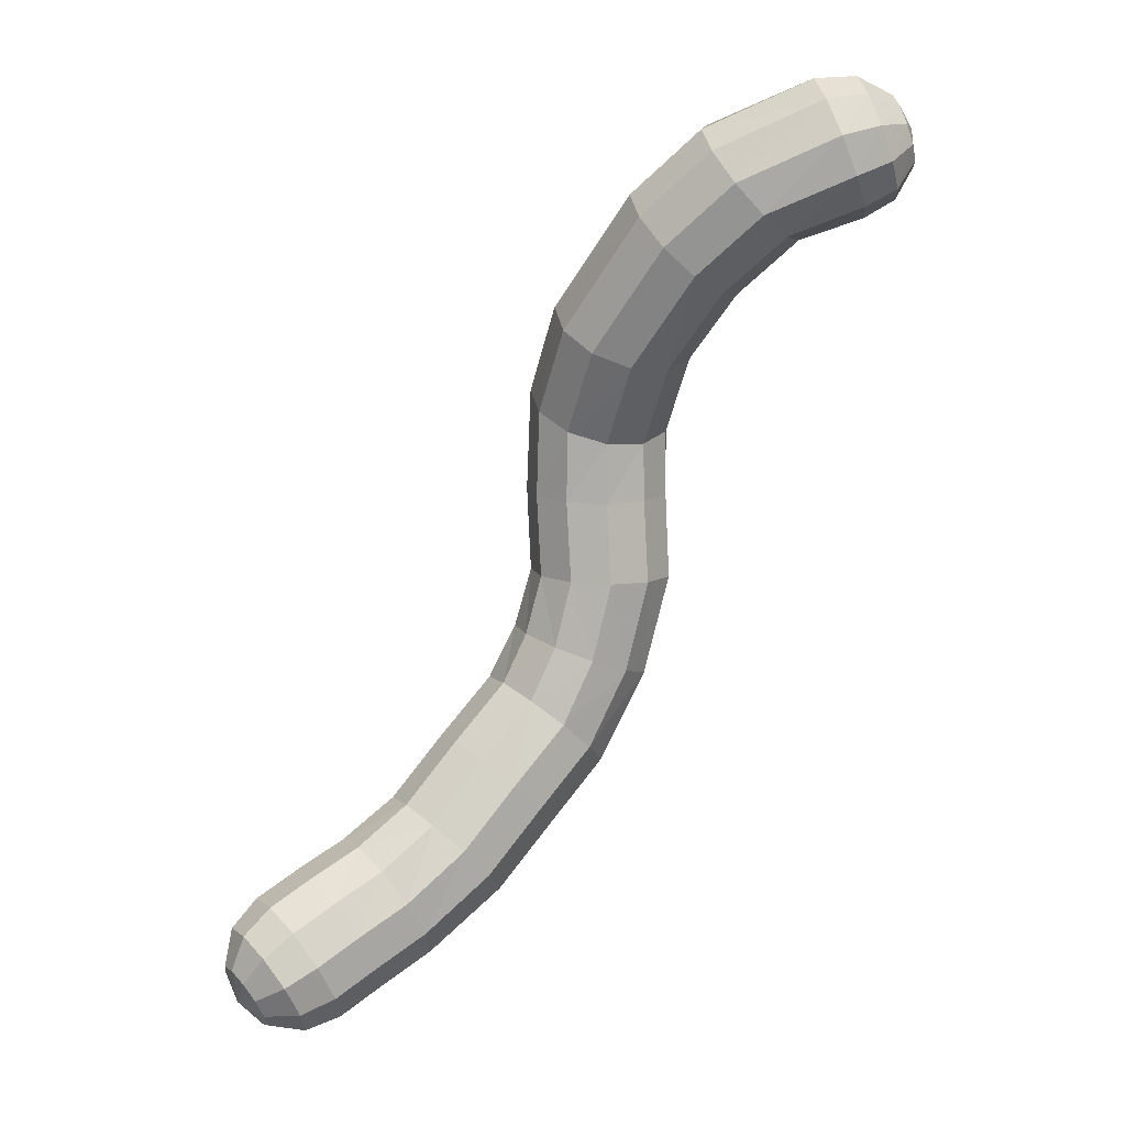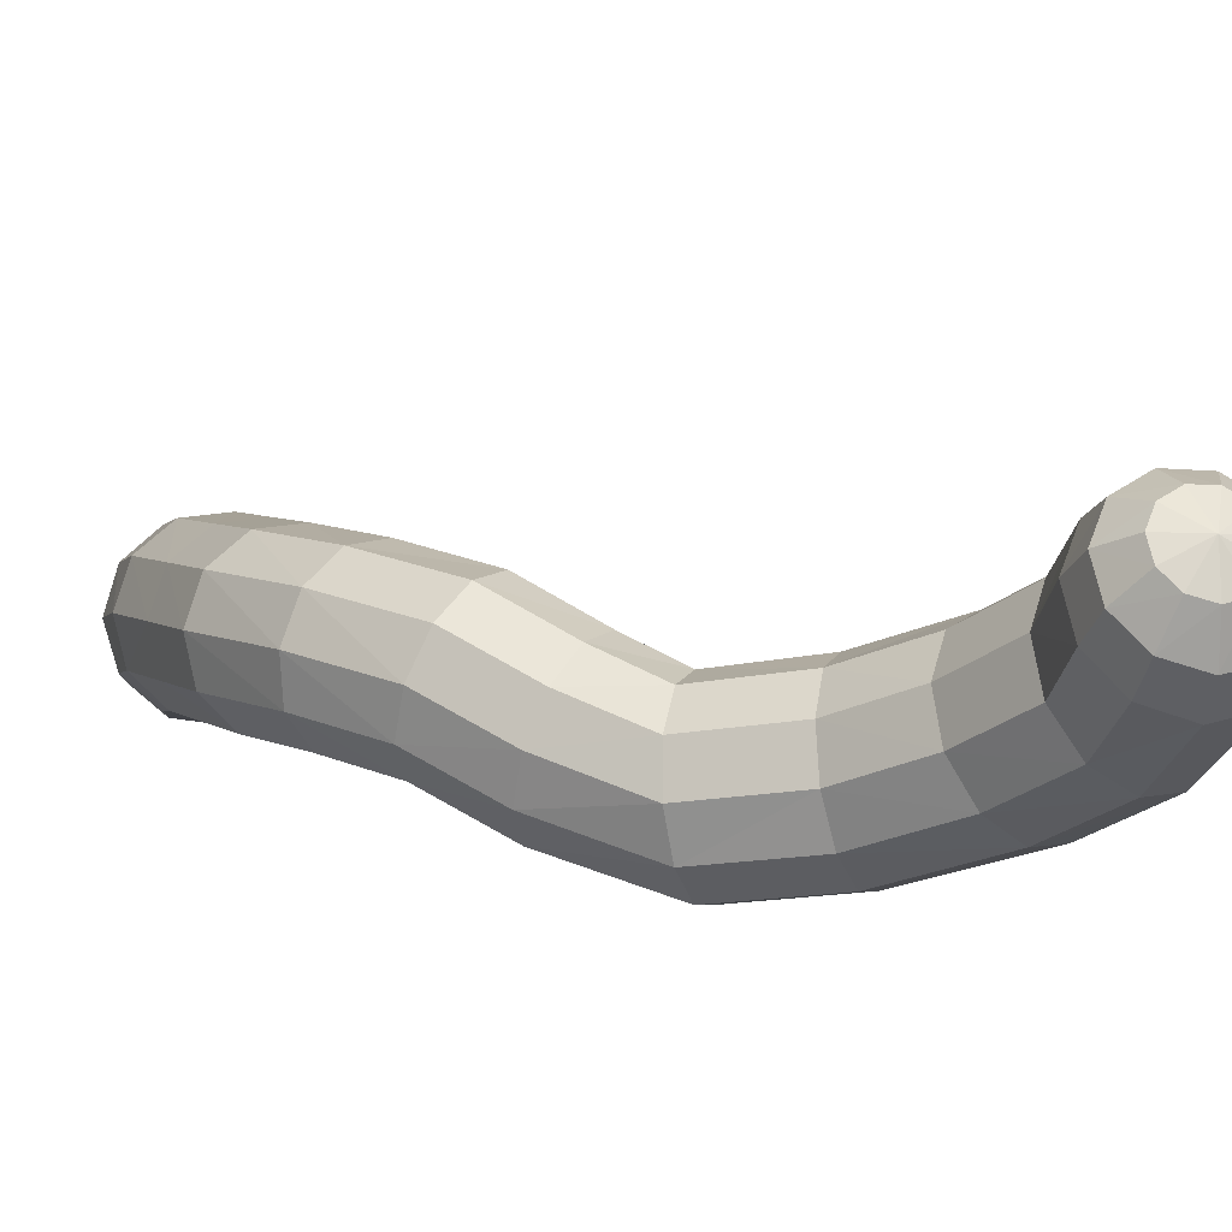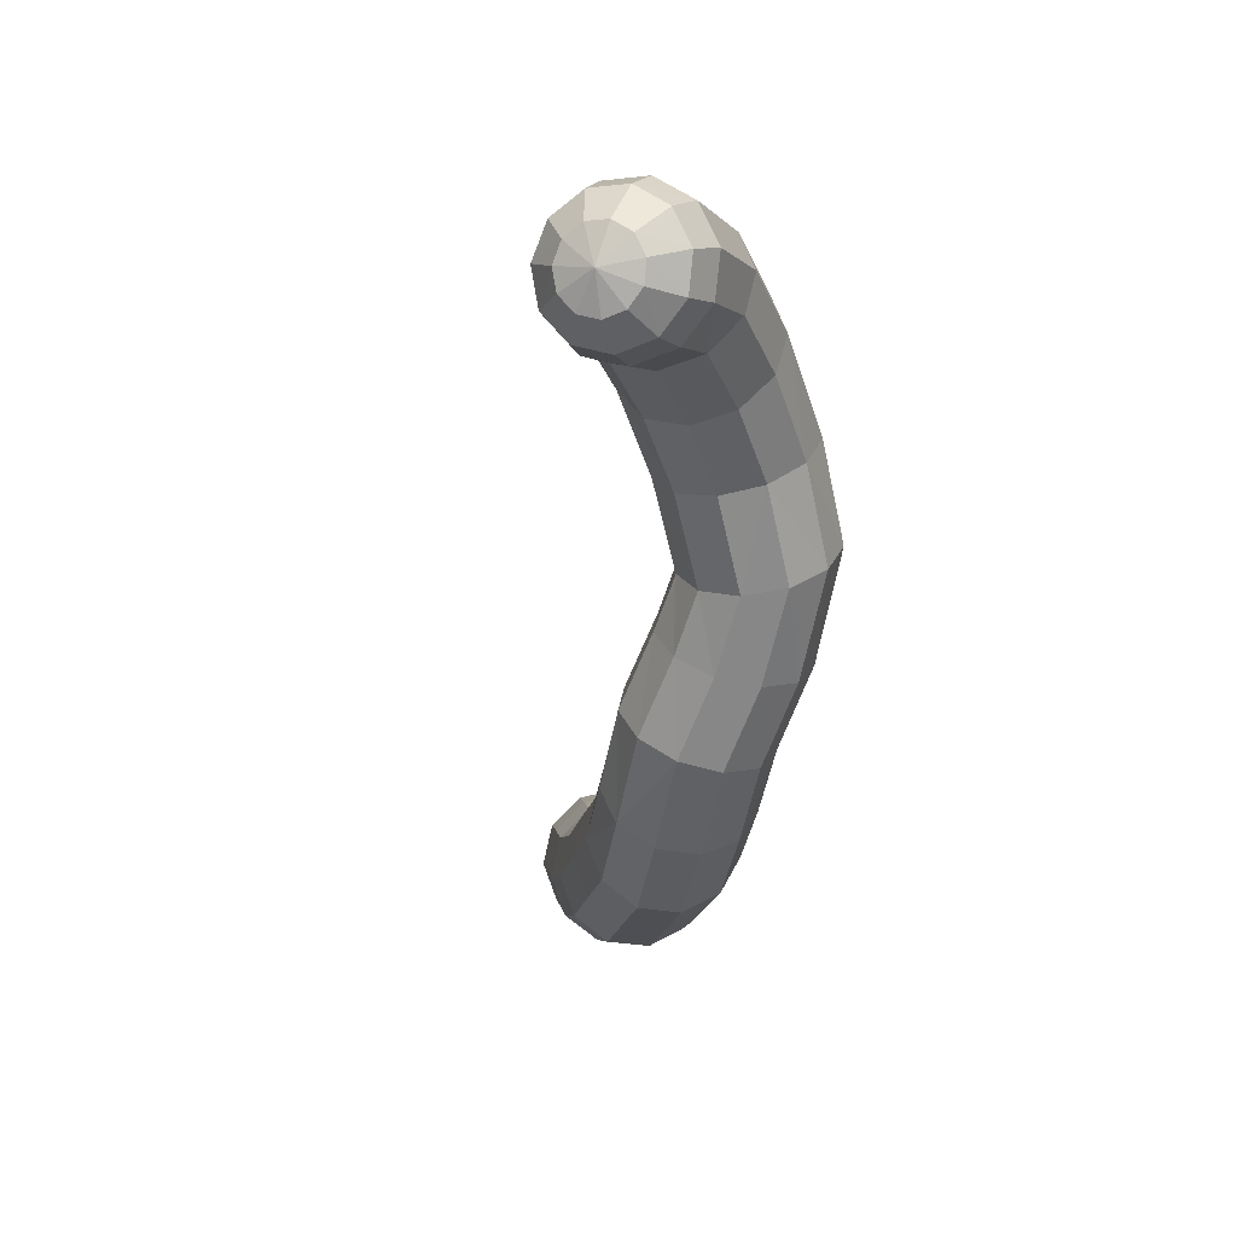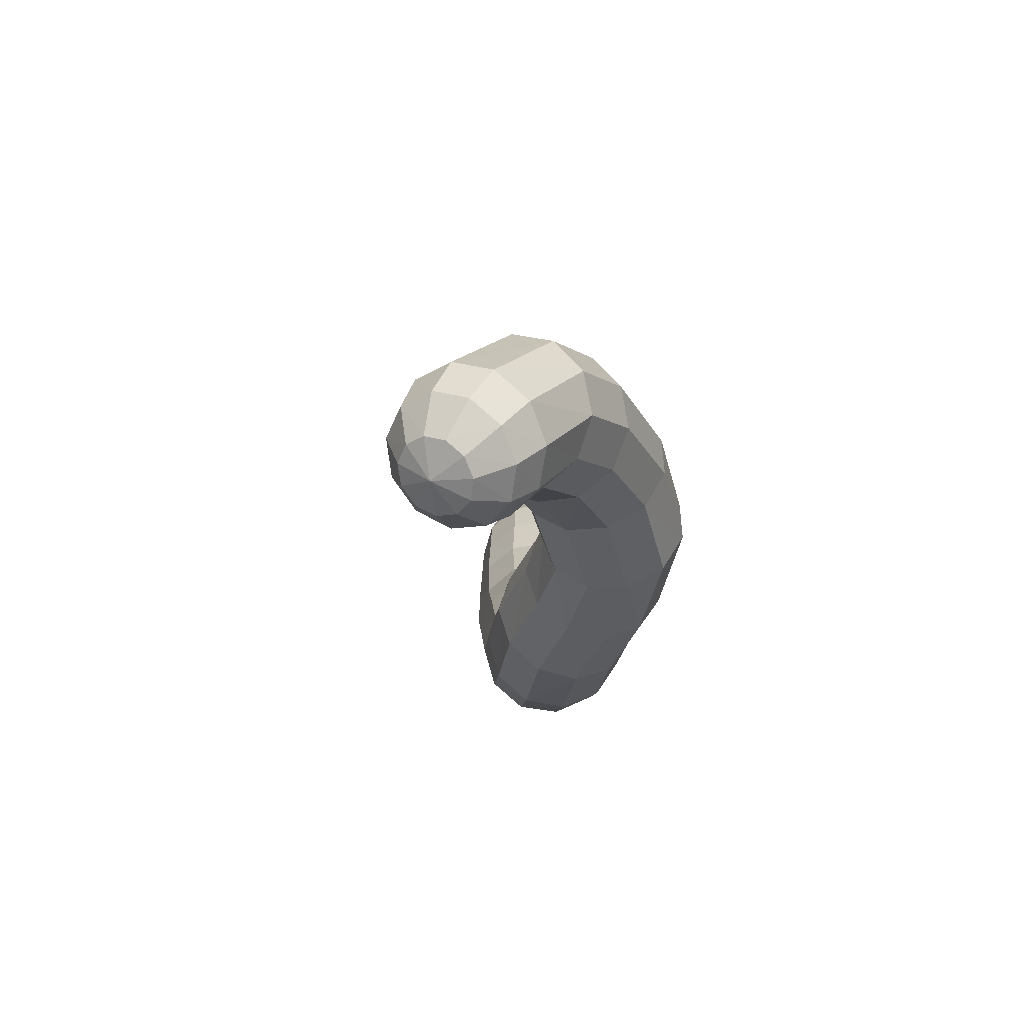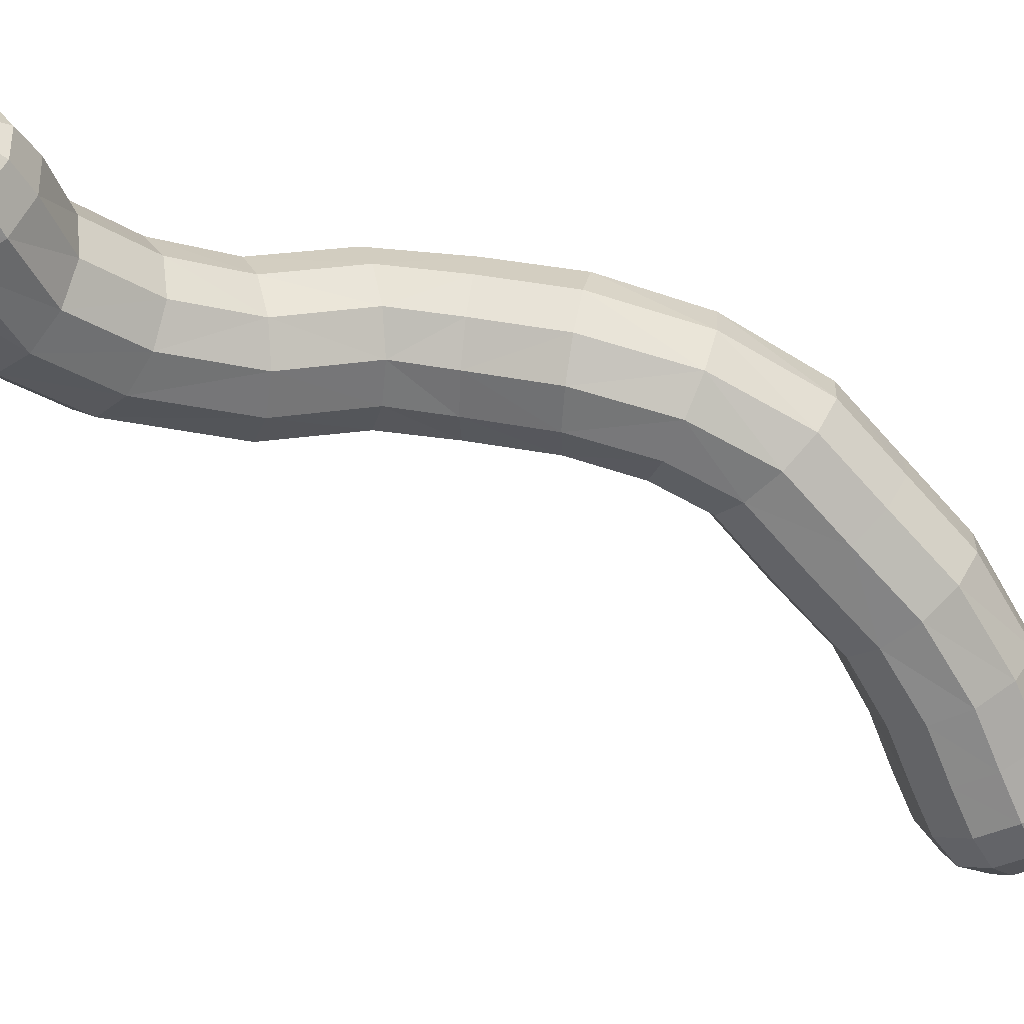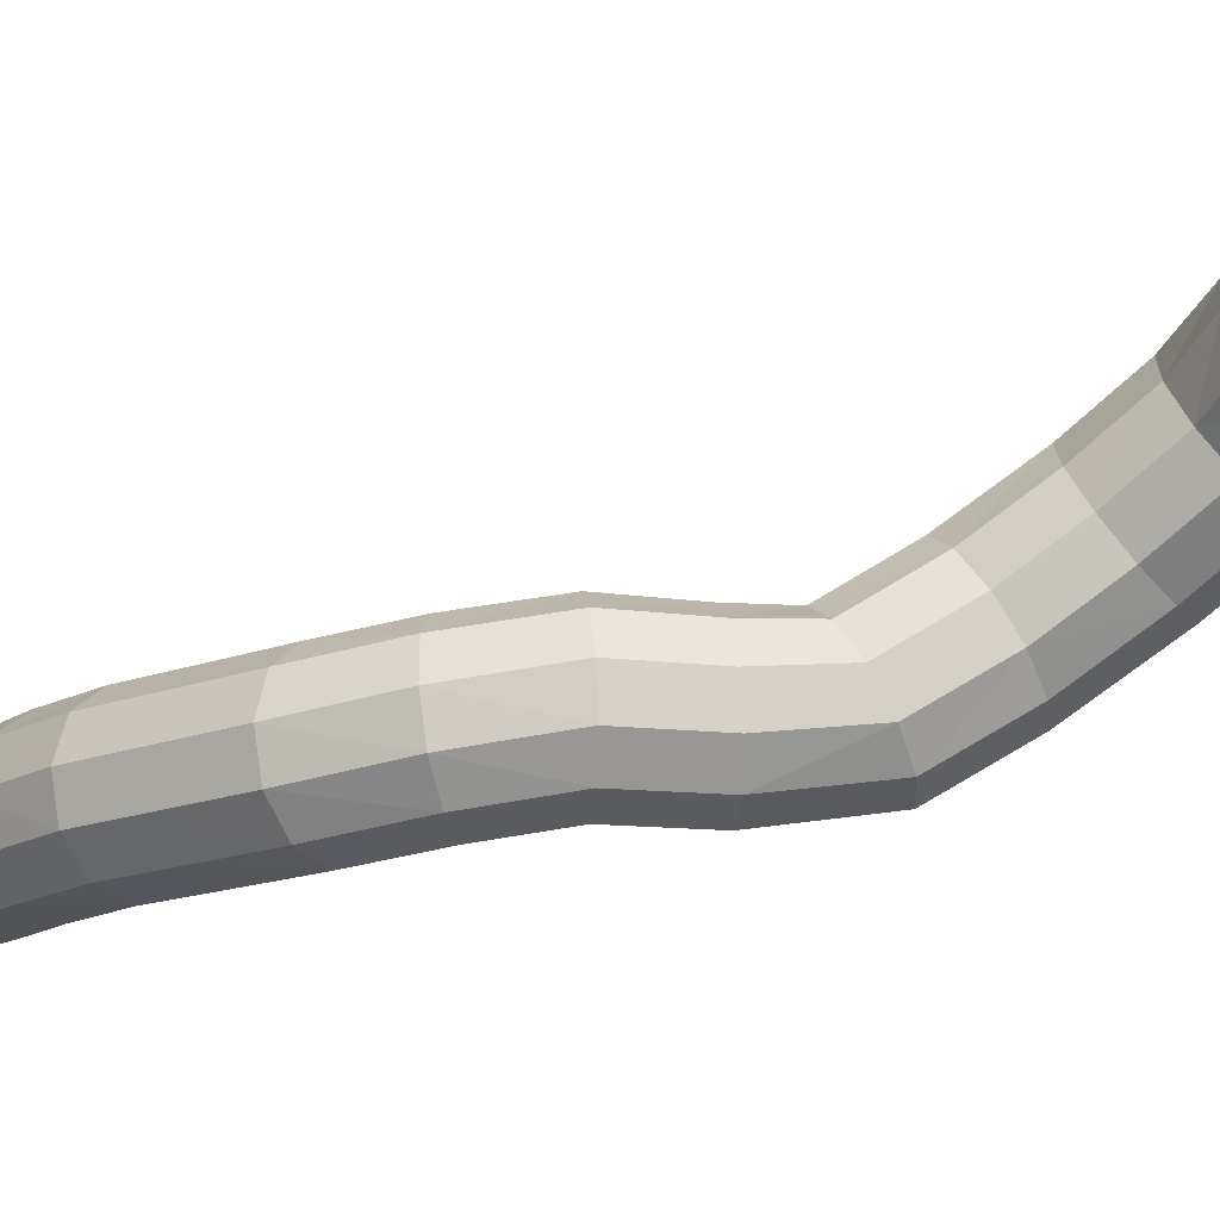
<metadata>
{"format":"obj","ext":"obj","renderer":"f3d","projection":"perspective","resolution":1024,"background":"white","views":[{"elev":30.6,"azim":-75.8,"up":"+Y"},{"elev":34.6,"azim":104.2,"up":"+Z"},{"elev":18.1,"azim":43.8,"up":"+Y"},{"elev":43.4,"azim":51.7,"up":"+Y"},{"elev":69.8,"azim":-99.0,"up":"+Z"},{"elev":34.5,"azim":64.5,"up":"+Z"}]}
</metadata>
<code>
o Sphere_Sphere.001
v -7.381 -11.98 -2.751
v -4.249 -9.776 -0.357
v -9.599 -9.491 -5.801
v -10.22 -9.983 -6.282
v -10.59 -10.8 -6.502
v -1.505 -6.481 1.512
v -6.716 -12.09 -3.496
v -8.915 -9.863 -6.437
v -9.623 -10.31 -6.833
v -10.25 -10.98 -6.82
v 0.2728 -2.143 1.659
v -3.598 -9.935 -1.107
v -8.361 -10.65 -6.715
v -9.143 -10.99 -7.073
v -9.973 -11.38 -6.959
v -6.255 -11.69 -4.287
v 0.6946 1.858 2.107
v -8.113 -11.61 -6.546
v -8.928 -11.82 -6.927
v -9.849 -11.86 -6.874
v -0.8267 -6.654 0.7918
v -6.144 -10.88 -4.874
v -8.249 -12.44 -5.984
v -9.046 -12.53 -6.44
v -9.917 -12.27 -6.594
v -10.63 -11.71 -6.402
v -3.242 -9.63 -1.996
v 1.246 4.834 4.473
v -8.726 -12.86 -5.208
v -9.459 -12.9 -5.768
v -10.16 -12.48 -6.205
v -6.418 -9.942 -5.069
v 0.9338 -2.372 0.9572
v -9.393 -12.75 -4.464
v -10.04 -12.81 -5.124
v -10.49 -12.43 -5.833
v -3.295 -8.959 -2.743
v -6.991 -9.16 -4.811
v -10.04 -12.15 -3.988
v -10.6 -12.28 -4.712
v -10.81 -12.12 -5.595
v -0.5645 -6.54 -0.1636
v -10.46 -11.23 -3.931
v -10.96 -11.49 -4.662
v -11.02 -11.67 -5.567
v -7.681 -8.787 -4.182
v -3.738 -8.135 -3.111
v -10.52 -10.31 -4.312
v -11.01 -10.69 -4.992
v -11.05 -11.2 -5.757
v 1.413 2.096 1.447
v -0.8011 -6.175 -1.051
v -10.2 -9.656 -5.009
v -10.73 -10.13 -5.596
v -10.89 -10.88 -6.106
v -5.092 -9.295 -4.032
v -2.404 -7.039 -2.189
v -0.7609 -4.195 -1.276
v -8.71 -9.142 -5.054
v -4.672 -10.14 -3.689
v 0.6269 0.4611 -1.589
v -8.026 -9.515 -5.689
v -1.935 -7.827 -1.802
v -4.642 -10.82 -2.965
v -7.47 -10.31 -5.965
v 0.8132 5.593 0.7016
v 0.007419 -4.431 -0.6804
v -7.219 -11.26 -5.793
v -5.013 -11.14 -2.089
v -1.861 -8.465 -1.038
v -7.352 -12.08 -5.229
v 2.228 8.109 4.476
v 1.423 0.3207 -0.9921
v -7.828 -12.51 -4.452
v -2.207 -8.75 -0.1401
v -5.666 -10.99 -1.34
v -8.495 -12.4 -3.707
v -6.394 -10.42 -0.9555
v -6.965 -9.601 -1.057
v -9.142 -11.79 -3.233
v 0.3546 -4.498 0.254
v 2.499 8.148 5.437
v -9.562 -10.88 -3.178
v 1.568 5.076 1.097
v 0.1703 -4.374 1.23
v -9.623 -9.954 -3.561
v -2.861 -8.592 0.6063
v -3.617 -8.041 0.9644
v -9.305 -9.306 -4.261
v -4.433 -7.419 -2.981
v -8.039 -11.38 -2.289
v 1.114 -2.475 -0.01612
v -8.48 -10.48 -2.256
v -5.157 -7.039 -2.397
v -1.462 -5.674 -1.588
v -8.566 -9.571 -2.664
v 1.992 5.188 3.901
v 0.7567 -2.42 -0.9515
v -8.267 -8.94 -3.382
v -4.235 -7.272 0.8206
v -5.769 -8.57 -3.885
v 1.768 0.09831 -0.07673
v 2.461 7.795 6.363
v 2.843 7.332 4.517
v -6.488 -8.191 -3.294
v 1.551 -0.1356 0.8666
v -7.199 -8.804 -1.613
v -0.4868 -4.099 1.938
v -1.408 -3.76 2.153
v -7.021 -8.278 -2.447
v -2.336 -5.198 -1.605
v -4.988 -9.206 0.01497
v 1.639 2.407 0.524
v -5.581 -8.403 -0.109
v -3.147 -4.896 -1.095
v -0.02525 -2.225 -1.552
v -5.839 -7.624 -0.6895
v 1.301 2.691 -0.368
v -5.681 -7.116 -1.542
v -2.301 -3.465 1.807
v -3.12 -6.351 -2.077
v 1.858 4.416 1.782
v 3.02 7.457 5.446
v 2.758 7.39 6.358
v -3.855 -5.981 -1.502
v 1.592 3.823 2.541
v -4.518 -6.529 0.2206
v 0.8414 -0.3066 1.538
v -0.1353 -0.3606 1.725
v -4.376 -6.048 -0.6452
v -0.9833 -1.95 -1.627
v -2.383 -6.076 1.769
v 2.277 5.831 3.192
v -3.183 -5.566 1.48
v -1.813 -1.685 -1.153
v 0.5067 2.858 -0.9462
v -3.65 -5.115 0.7381
v 2.01 6.559 2.573
v -3.637 -4.865 -0.2221
v -1.069 -0.2803 1.368
v -1.707 -3.865 -1.345
v 2.982 6.401 4.824
v 3.129 6.632 5.683
v 2.816 6.906 6.484
v -2.529 -3.545 -0.8635
v 2.6 5.612 5.299
v -2.883 -3.307 1.01
v 0.8533 3.485 3.133
v -0.1228 3.51 3.368
v -2.968 -3.337 0.01414
v -0.4924 2.855 -1.027
v -0.6589 -1.862 1.868
v -1.566 -1.617 1.516
v -1.379 2.684 -0.5844
v 1.276 7.141 2.24
v -2.159 -1.486 0.7152
v -2.252 -1.512 -0.2794
v -1.027 3.889 3.174
v -0.3687 0.4748 -1.678
v 2.789 5.934 6.072
v 2.617 6.499 6.7
v 2.11 5.587 6.49
v -1.247 0.3575 -1.23
v 2.223 6.297 6.939
v -1.664 -0.09126 0.5799
v 1.82 5.215 5.79
v 0.8878 5.336 6.143
v -1.73 0.1465 -0.3887
v 0.3092 7.391 2.298
v -0.2879 1.767 2.296
v -1.223 1.853 1.952
v -0.5849 7.231 2.729
v -1.813 2.088 1.186
v -1.871 2.398 0.2406
v 0.1005 5.937 6.244
v -0.1665 5.803 0.723
v 0.6336 6.234 6.915
v 1.306 5.698 6.804
v 1.761 6.364 7.124
v -1.06 5.64 1.154
v 1.376 6.679 7.196
v -1.571 4.502 2.61
v 0.3055 7.024 6.788
v 1.191 7.142 7.133
v -1.584 5.155 1.858
v 0.2763 4.881 4.728
v -0.6099 5.314 4.584
v -1.131 5.997 4.088
v -1.122 6.711 3.396
v 1.73 8.485 5.659
v 1.332 8.485 4.712
v 2.019 7.994 6.497
v 1.573 7.924 6.717
v 0.957 8.362 6.041
v 0.4399 8.341 5.152
v 2.099 7.211 6.98
v -0.2923 6.826 6.063
v 1.264 7.606 6.955
v 0.4261 7.817 6.462
v -0.1658 7.723 5.656
f 54 5 55
f 26 55 5
f 54 3 4
f 26 5 10
f 3 9 4
f 4 10 5
f 26 10 15
f 8 14 9
f 9 15 10
f 26 15 20
f 13 19 14
f 14 20 15
f 26 20 25
f 18 24 19
f 19 25 20
f 26 25 31
f 24 29 30
f 25 30 31
f 29 35 30
f 30 36 31
f 26 31 36
f 35 41 36
f 13 62 65
f 29 71 74
f 26 36 41
f 34 40 35
f 40 45 41
f 39 83 43
f 34 80 39
f 26 41 45
f 40 43 44
f 43 86 48
f 44 50 45
f 53 59 3
f 8 59 62
f 26 45 50
f 43 49 44
f 18 65 68
f 49 55 50
f 23 68 71
f 34 74 77
f 26 50 55
f 48 54 49
f 48 89 53
f 200 194 195
f 198 196 193
f 199 193 194
f 194 191 195
f 193 196 192
f 193 190 194
f 192 196 103
f 192 82 190
f 190 72 191
f 103 123 82
f 82 104 72
f 103 196 124
f 124 143 123
f 123 142 104
f 124 196 144
f 144 160 143
f 143 146 142
f 144 196 161
f 161 162 160
f 160 166 146
f 161 196 164
f 162 179 178
f 62 46 38
f 68 32 22
f 74 16 7
f 65 38 32
f 83 96 86
f 77 91 80
f 71 22 16
f 89 46 59
f 77 7 1
f 80 93 83
f 86 99 89
f 1 78 91
f 7 64 69
f 16 60 64
f 22 56 60
f 46 110 105
f 1 69 76
f 96 110 99
f 32 101 56
f 91 79 93
f 38 105 101
f 93 107 96
f 110 117 119
f 76 12 2
f 78 2 112
f 79 112 114
f 56 37 60
f 107 114 117
f 64 12 69
f 60 27 64
f 101 47 56
f 105 119 94
f 105 90 101
f 114 127 117
f 37 57 63
f 47 121 57
f 90 125 121
f 119 125 94
f 27 63 70
f 112 100 114
f 12 70 75
f 2 75 87
f 117 130 119
f 2 88 112
f 130 137 139
f 63 42 70
f 88 6 132
f 57 52 63
f 100 132 134
f 75 42 21
f 127 134 137
f 125 111 121
f 87 21 6
f 125 139 115
f 121 95 57
f 52 58 67
f 42 67 81
f 134 147 137
f 132 120 134
f 115 141 111
f 139 145 115
f 6 85 108
f 21 81 85
f 137 150 139
f 132 108 109
f 95 141 58
f 58 131 116
f 150 156 157
f 108 152 109
f 141 135 131
f 67 92 81
f 109 153 120
f 147 153 156
f 58 98 67
f 85 11 108
f 81 33 85
f 145 157 135
f 152 140 153
f 156 140 165
f 11 129 152
f 98 102 92
f 33 128 11
f 131 163 159
f 135 168 163
f 92 106 33
f 98 61 73
f 157 165 168
f 116 159 61
f 73 113 102
f 163 151 159
f 168 154 163
f 168 173 174
f 129 17 170
f 140 170 171
f 165 171 173
f 128 51 17
f 102 51 106
f 159 136 61
f 61 118 73
f 171 182 173
f 113 84 122
f 51 122 126
f 151 180 176
f 174 180 154
f 118 66 84
f 173 185 174
f 170 148 149
f 136 176 66
f 170 158 171
f 17 126 148
f 122 138 133
f 185 172 180
f 182 189 185
f 148 186 149
f 66 169 155
f 149 187 158
f 84 155 138
f 176 172 169
f 158 188 182
f 148 97 28
f 126 133 97
f 187 197 188
f 133 104 142
f 186 175 187
f 169 195 191
f 189 195 172
f 28 146 166
f 138 72 104
f 188 200 189
f 97 142 146
f 28 167 186
f 155 191 72
f 166 178 167
f 164 196 179
f 167 177 175
f 179 196 181
f 178 181 177
f 175 183 197
f 181 196 184
f 177 184 183
f 197 199 200
f 184 196 198
f 183 198 199
f 54 4 5
f 54 53 3
f 3 8 9
f 4 9 10
f 8 13 14
f 9 14 15
f 13 18 19
f 14 19 20
f 18 23 24
f 19 24 25
f 24 23 29
f 25 24 30
f 29 34 35
f 30 35 36
f 35 40 41
f 13 8 62
f 29 23 71
f 34 39 40
f 40 44 45
f 39 80 83
f 34 77 80
f 40 39 43
f 43 83 86
f 44 49 50
f 53 89 59
f 8 3 59
f 43 48 49
f 18 13 65
f 49 54 55
f 23 18 68
f 34 29 74
f 48 53 54
f 48 86 89
f 200 199 194
f 199 198 193
f 194 190 191
f 193 192 190
f 192 103 82
f 190 82 72
f 103 124 123
f 82 123 104
f 124 144 143
f 123 143 142
f 144 161 160
f 143 160 146
f 161 164 162
f 160 162 166
f 162 164 179
f 62 59 46
f 68 65 32
f 74 71 16
f 65 62 38
f 83 93 96
f 77 1 91
f 71 68 22
f 89 99 46
f 77 74 7
f 80 91 93
f 86 96 99
f 1 76 78
f 7 16 64
f 16 22 60
f 22 32 56
f 46 99 110
f 1 7 69
f 96 107 110
f 32 38 101
f 91 78 79
f 38 46 105
f 93 79 107
f 110 107 117
f 76 69 12
f 78 76 2
f 79 78 112
f 56 47 37
f 107 79 114
f 64 27 12
f 60 37 27
f 101 90 47
f 105 110 119
f 105 94 90
f 114 100 127
f 37 47 57
f 47 90 121
f 90 94 125
f 119 130 125
f 27 37 63
f 112 88 100
f 12 27 70
f 2 12 75
f 117 127 130
f 2 87 88
f 130 127 137
f 63 52 42
f 88 87 6
f 57 95 52
f 100 88 132
f 75 70 42
f 127 100 134
f 125 115 111
f 87 75 21
f 125 130 139
f 121 111 95
f 52 95 58
f 42 52 67
f 134 120 147
f 132 109 120
f 115 145 141
f 139 150 145
f 6 21 85
f 21 42 81
f 137 147 150
f 132 6 108
f 95 111 141
f 58 141 131
f 150 147 156
f 108 11 152
f 141 145 135
f 67 98 92
f 109 152 153
f 147 120 153
f 58 116 98
f 85 33 11
f 81 92 33
f 145 150 157
f 152 129 140
f 156 153 140
f 11 128 129
f 98 73 102
f 33 106 128
f 131 135 163
f 135 157 168
f 92 102 106
f 98 116 61
f 157 156 165
f 116 131 159
f 73 118 113
f 163 154 151
f 168 174 154
f 168 165 173
f 129 128 17
f 140 129 170
f 165 140 171
f 128 106 51
f 102 113 51
f 159 151 136
f 61 136 118
f 171 158 182
f 113 118 84
f 51 113 122
f 151 154 180
f 174 185 180
f 118 136 66
f 173 182 185
f 170 17 148
f 136 151 176
f 170 149 158
f 17 51 126
f 122 84 138
f 185 189 172
f 182 188 189
f 148 28 186
f 66 176 169
f 149 186 187
f 84 66 155
f 176 180 172
f 158 187 188
f 148 126 97
f 126 122 133
f 187 175 197
f 133 138 104
f 186 167 175
f 169 172 195
f 189 200 195
f 28 97 146
f 138 155 72
f 188 197 200
f 97 133 142
f 28 166 167
f 155 169 191
f 166 162 178
f 167 178 177
f 178 179 181
f 175 177 183
f 177 181 184
f 197 183 199
f 183 184 198

</code>
